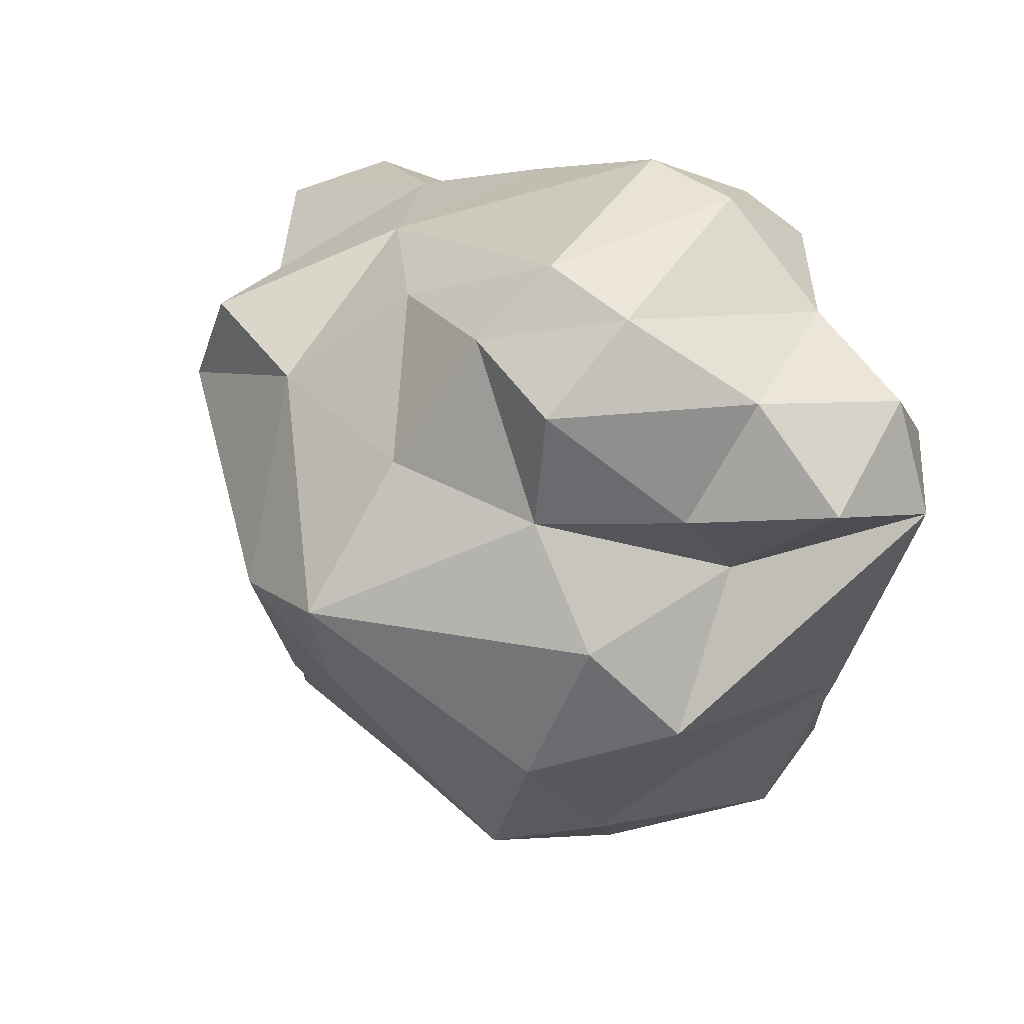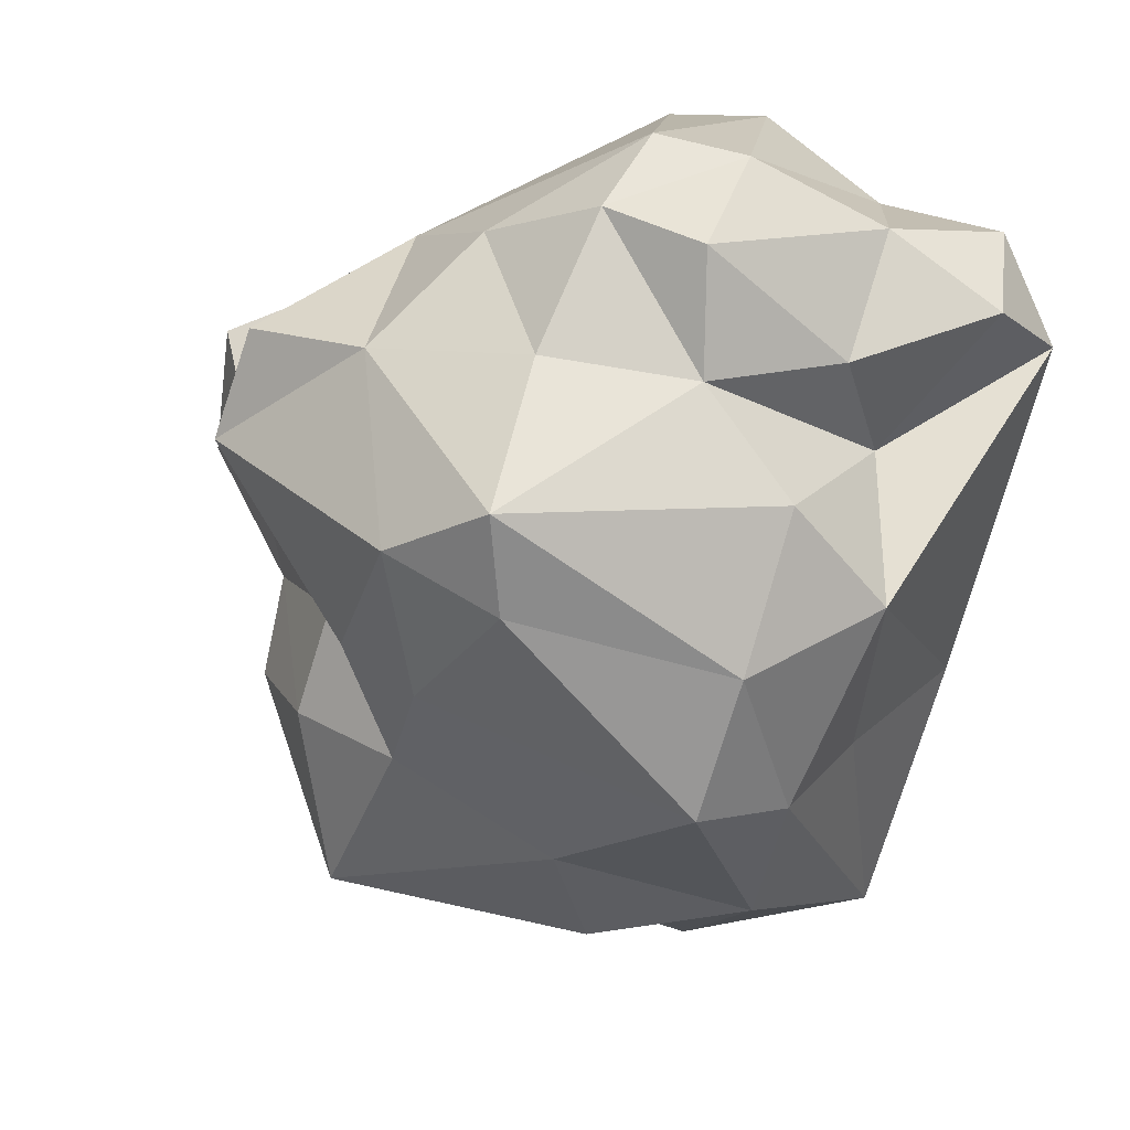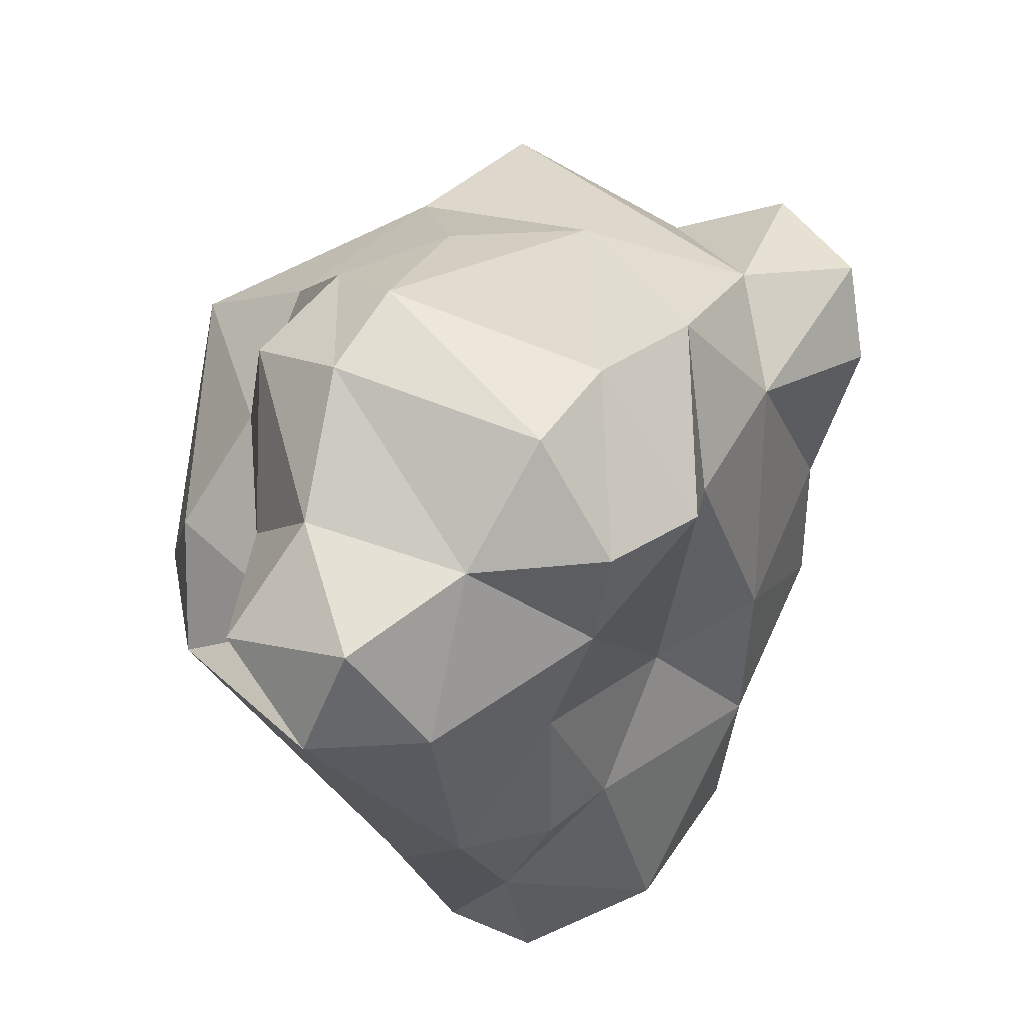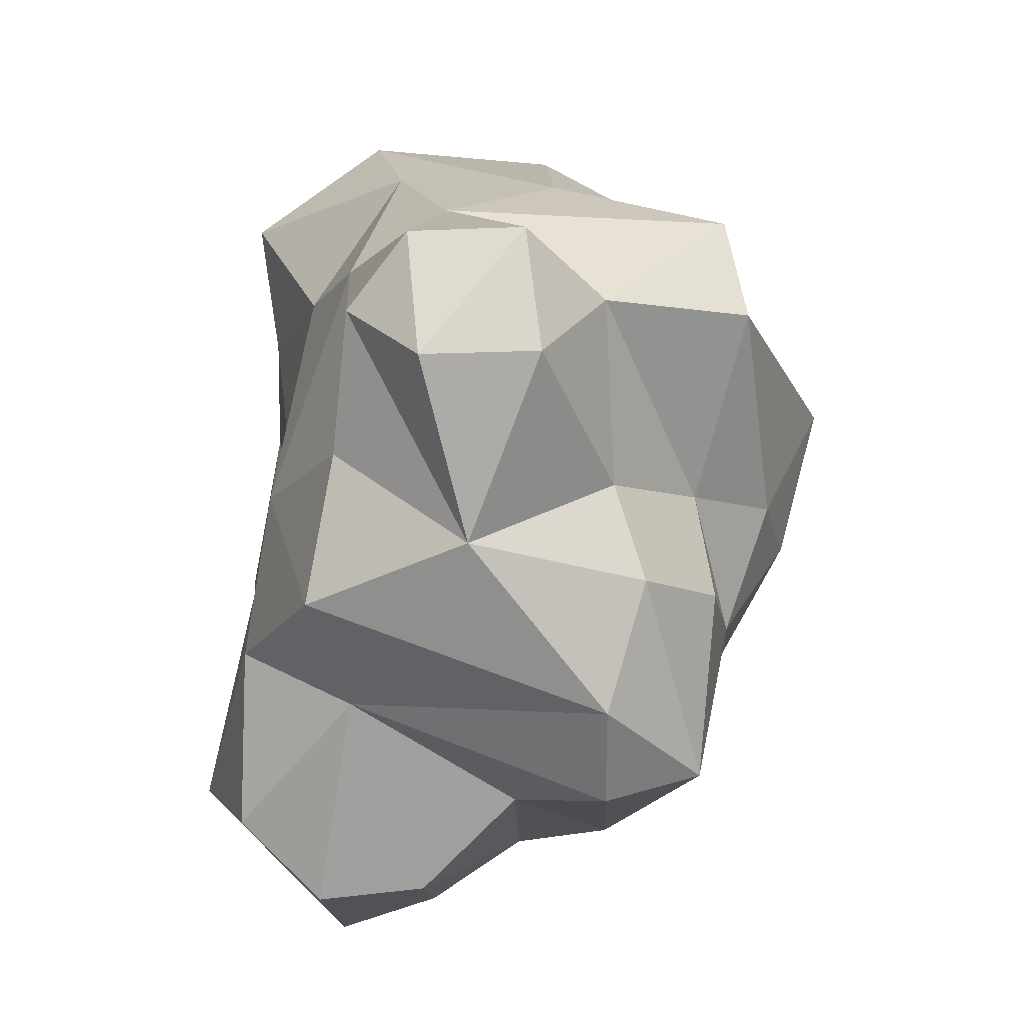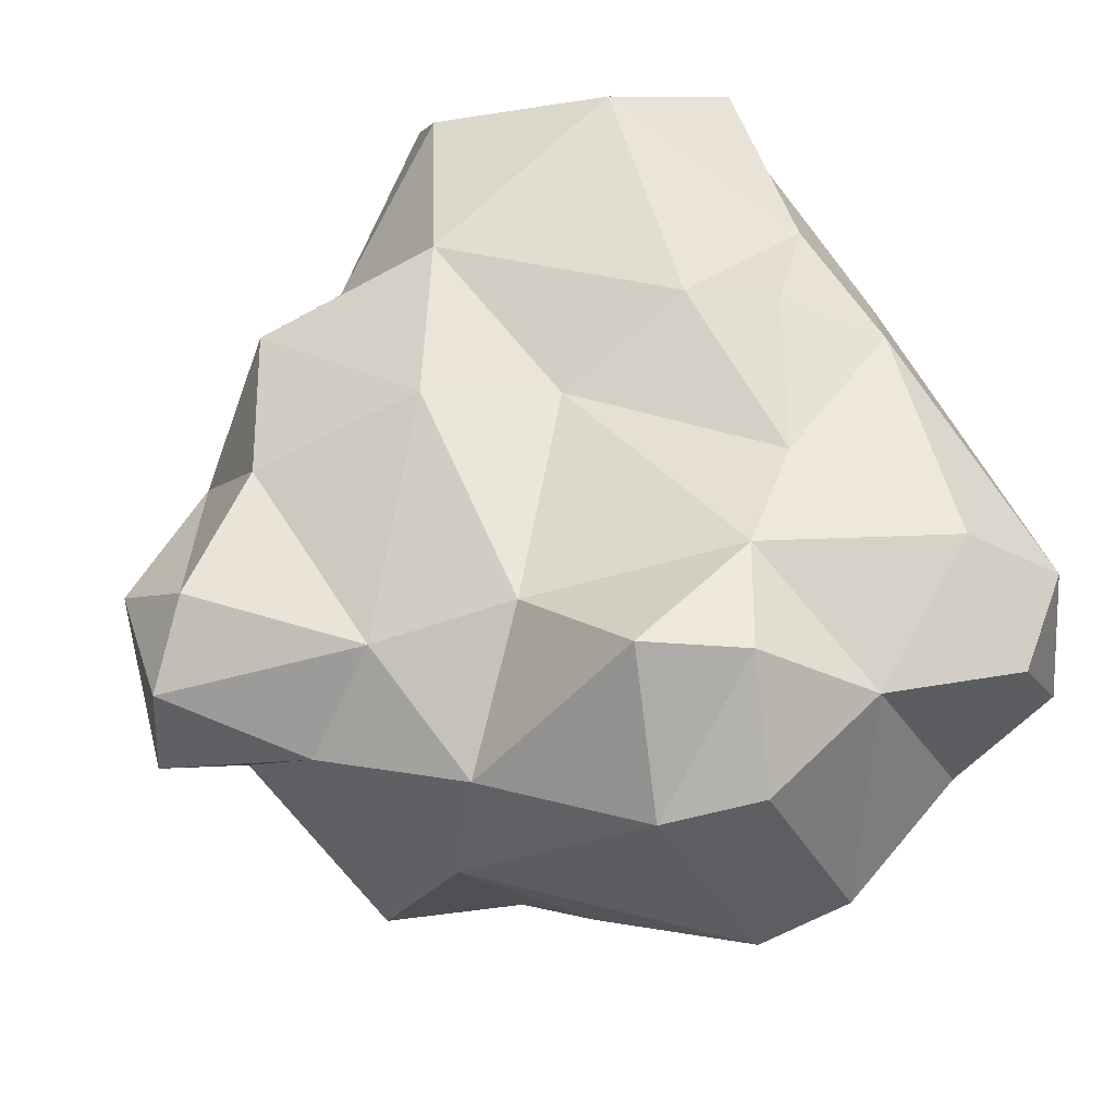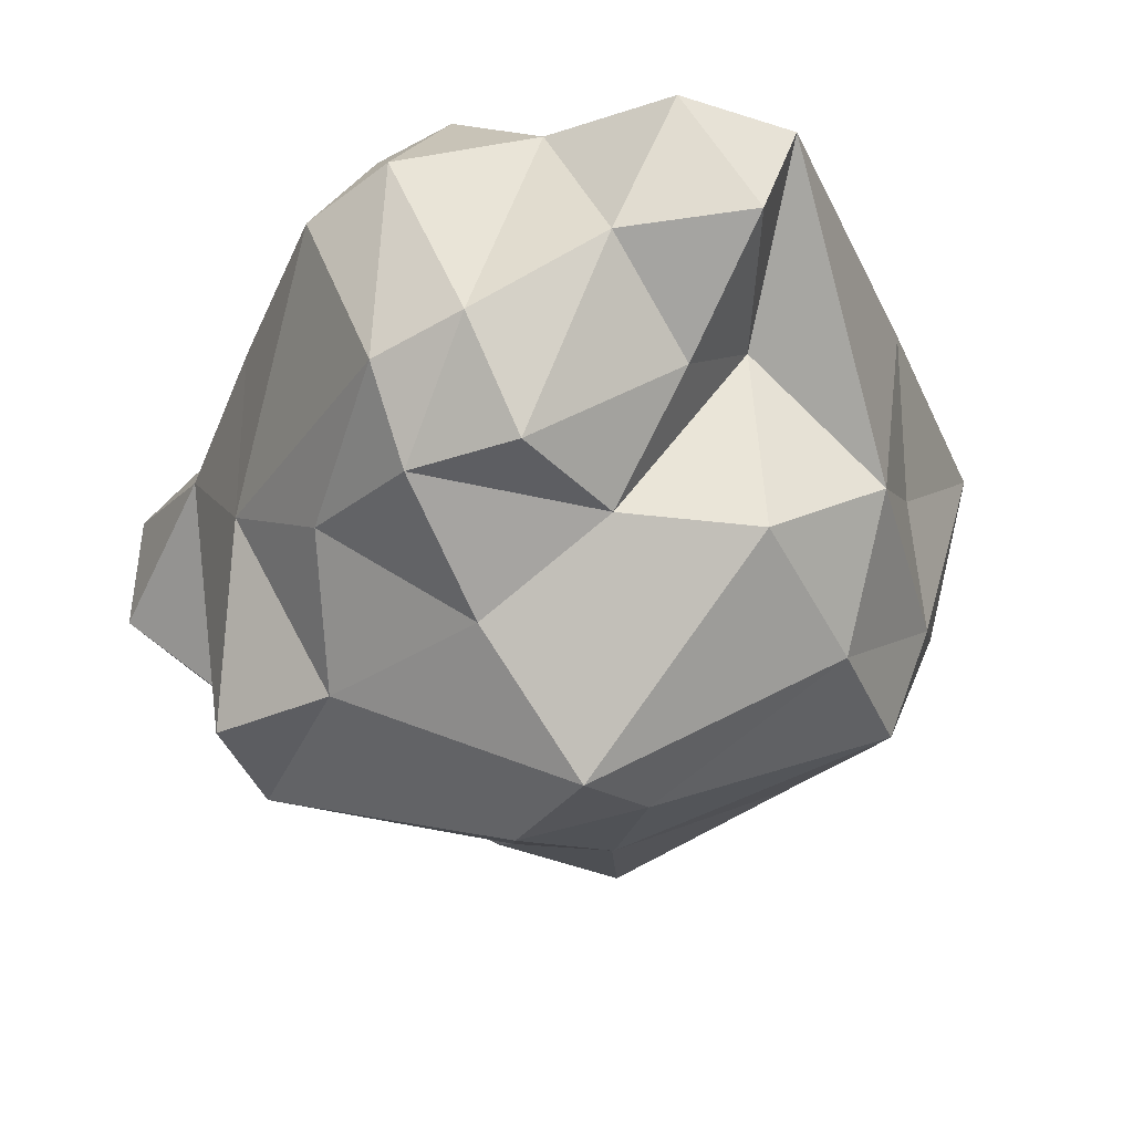
<metadata>
{"format":"obj","ext":"obj","renderer":"f3d","projection":"perspective","resolution":1024,"background":"white","views":[{"elev":45.1,"azim":-124.4,"up":"+Y"},{"elev":18.6,"azim":-147.1,"up":"+Y"},{"elev":56.2,"azim":-41.2,"up":"+Y"},{"elev":-12.4,"azim":90.5,"up":"+Y"},{"elev":50.8,"azim":171.7,"up":"+Z"},{"elev":-28.7,"azim":-144.0,"up":"+Z"}]}
</metadata>
<code>
o Large_Asteroid_Mesh
v -0.2133 0.4716 -0.04915
v -0.2323 -0.4386 0.2999
v -0.2696 -0.1995 0.2993
v -0.3354 -0.1931 0.000119
v 0.2434 -0.188 -0.2801
v 0.2516 -0.4352 -0.1463
v -0.1096 0.4741 0.1744
v -0.3382 -0.2155 -0.1573
v 0.534 0.031 0.06564
v 0.02663 -0.04255 0.2475
v 0.1829 -0.05301 0.2638
v -0.1308 0.2319 0.2915
v -0.1207 -0.1144 0.3149
v 0.1117 0.2176 0.2209
v 0.4325 -0.1619 0.01233
v 0.00437 0.4703 0.1465
v -0.4025 0.3682 0.1941
v 0.3582 -0.07769 -0.156
v -0.4253 0.02002 -0.1134
v 0.1192 0.2686 -0.2983
v -0.1313 0.1573 -0.4272
v -0.0824 -0.4538 -0.04223
v -0.02899 -0.5671 0.1808
v -0.1061 0.4274 -0.1767
v 0.1068 -0.5271 0.07403
v -0.07794 -0.3878 0.3646
v -0.1095 0.4911 -0.07924
v 0.4664 0.1018 0.1512
v -0.2213 -0.0783 0.3264
v 0.2183 -0.4012 -0.2594
v -0.07507 -0.4398 -0.154
v 0.3449 0.2647 0.04231
v 0.3751 -0.04451 0.1709
v 0.42 0.1283 -0.1466
v -0.2669 -0.4792 0.1857
v -0.3588 0.2438 0.2778
v -0.3328 -0.03419 0.2897
v -0.4693 0.2455 0.1929
v -0.09169 0.2864 -0.2826
v 0.05113 0.3808 -0.1678
v 0.2799 0.2688 -0.2969
v 0.3171 0.1404 -0.3205
v -0.2427 0.3817 0.2049
v -0.335 0.3907 0.04335
v -0.2949 -0.1955 -0.2843
v 0.1408 -0.4217 -0.03885
v 0.1303 -0.5421 0.1986
v 0.1202 -0.4474 0.2976
v 0.1448 -0.2423 0.2955
v 0.002572 0.09511 -0.4327
v 0.508 0.1829 0.08041
v 0.2723 0.2101 0.1624
v 0.1819 0.3624 0.1057
v 0.01147 0.3509 0.302
v -0.2415 0.2584 -0.1907
v -0.3539 0.1422 -0.1925
v -0.3387 0.1468 0.02121
v -0.4649 0.3109 0.06038
v -0.34 0.2629 -0.05284
v -0.2308 0.3993 -0.1692
v -0.1948 0.1136 0.2931
v -0.09788 -0.2974 -0.259
v 0.3409 -0.3441 -0.1468
v 0.2513 -0.3196 0.156
v -0.001366 -0.08146 -0.3851
v -0.1307 0.03918 -0.409
v 0.1173 -0.05396 -0.357
v -0.07681 -0.5276 0.06797
v -0.2442 -0.4017 -0.06305
v -0.3387 -0.03103 -0.2663
v 0.08881 -0.2021 -0.305
v 0.3507 -0.2177 0.2029
v -0.3538 -0.1631 0.2028
v -0.1087 0.369 0.2908
v 0.3638 -0.1922 -0.1918
v 0.525 0.03705 -0.07164
v 0.5171 0.1843 -0.05354
v 0.1992 0.3455 -0.08972
v 0.2084 -0.05893 -0.2599
f 71 5 30
f 56 21 70
f 27 1 7
f 36 43 17
f 44 59 58
f 58 57 38
f 14 12 10
f 20 21 39
f 74 54 16
f 12 74 43
f 57 56 19
f 53 16 54
f 14 53 54
f 11 52 14
f 19 8 4
f 64 48 47
f 61 12 36
f 20 39 40
f 38 57 19
f 10 61 13
f 10 13 49
f 49 11 10
f 61 10 12
f 10 11 14
f 54 12 14
f 33 52 11
f 22 46 25
f 8 19 70
f 33 72 15
f 15 75 18
f 11 49 72
f 9 76 77
f 3 26 13
f 64 49 48
f 36 12 43
f 16 53 78
f 1 27 24
f 20 41 42
f 8 69 35
f 19 4 73
f 26 49 13
f 47 46 64
f 4 8 35
f 13 61 29
f 31 46 22
f 29 37 3
f 22 25 68
f 62 69 45
f 22 68 69
f 50 67 65
f 74 16 7
f 65 62 45
f 71 30 62
f 8 70 45
f 11 72 33
f 18 34 76
f 75 15 63
f 30 5 75
f 45 70 66
f 42 79 67
f 9 77 51
f 3 13 29
f 6 63 64
f 32 53 52
f 20 40 78
f 78 40 27
f 78 41 20
f 16 78 27
f 7 16 27
f 53 14 52
f 28 52 33
f 28 51 52
f 32 52 51
f 76 9 15
f 24 40 39
f 37 38 73
f 74 7 43
f 1 24 60
f 34 41 32
f 9 51 28
f 32 51 77
f 34 42 41
f 69 68 35
f 49 26 48
f 68 25 23
f 25 47 23
f 35 3 73
f 3 37 73
f 4 35 73
f 38 19 73
f 26 3 2
f 31 22 69
f 3 35 2
f 26 23 47
f 48 26 47
f 45 69 8
f 66 65 45
f 30 31 62
f 63 72 64
f 30 6 31
f 67 79 71
f 5 71 79
f 19 56 70
f 62 31 69
f 65 71 62
f 20 42 50
f 31 6 46
f 32 78 53
f 15 18 76
f 66 50 65
f 6 30 63
f 15 72 63
f 75 63 30
f 21 66 70
f 67 71 65
f 28 33 15
f 77 76 34
f 23 26 2 35
f 35 68 23
f 72 49 64
f 47 25 46
f 46 6 64
f 61 36 37
f 58 38 17
f 58 59 57
f 37 29 61
f 44 60 59
f 55 59 60
f 56 57 55
f 57 59 55
f 55 39 21
f 38 36 17
f 43 44 17
f 43 1 44
f 60 44 1
f 60 24 55
f 24 39 55
f 21 50 66
f 54 74 12
f 36 38 37
f 58 17 44
f 1 43 7
f 21 56 55
f 27 40 24
f 20 50 21
f 42 67 50
f 77 34 32
f 79 18 5
f 75 5 18
f 18 79 34
f 9 28 15
f 32 41 78
f 34 79 42

</code>
